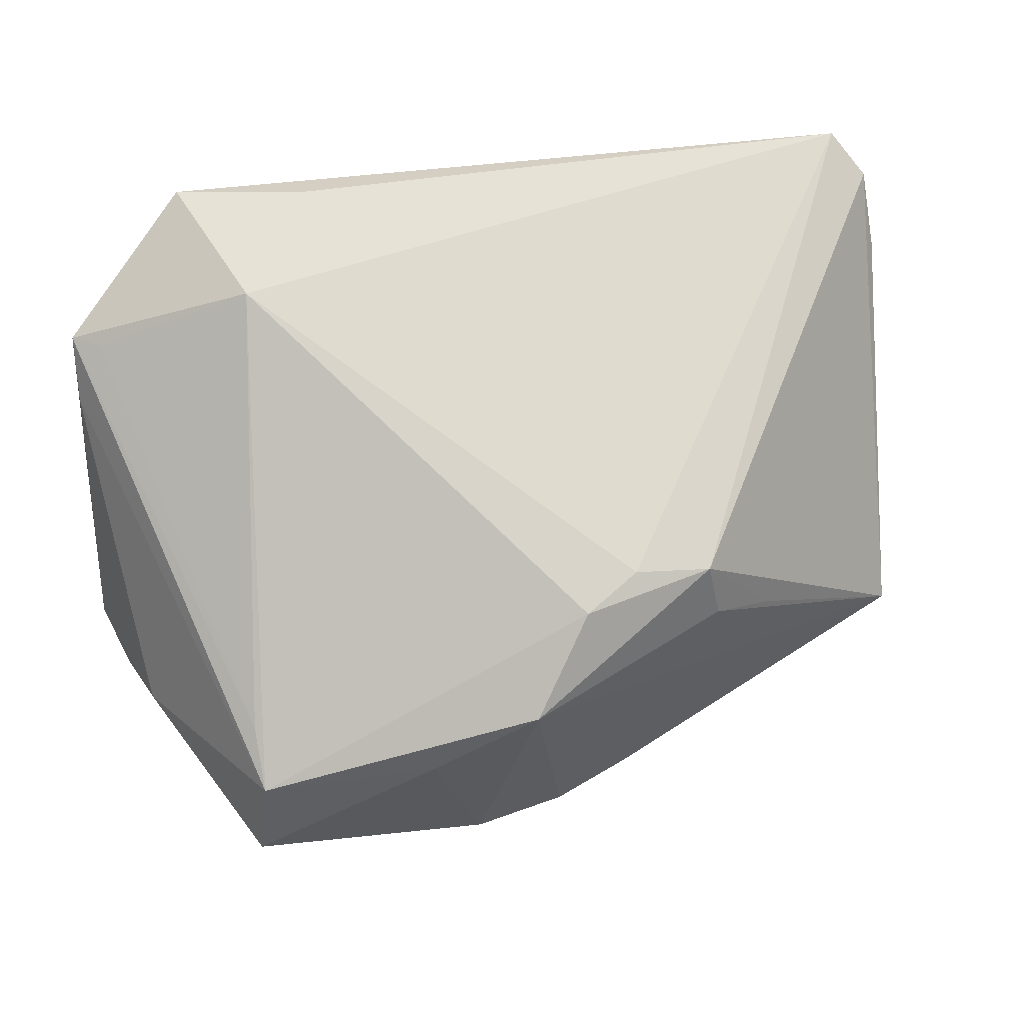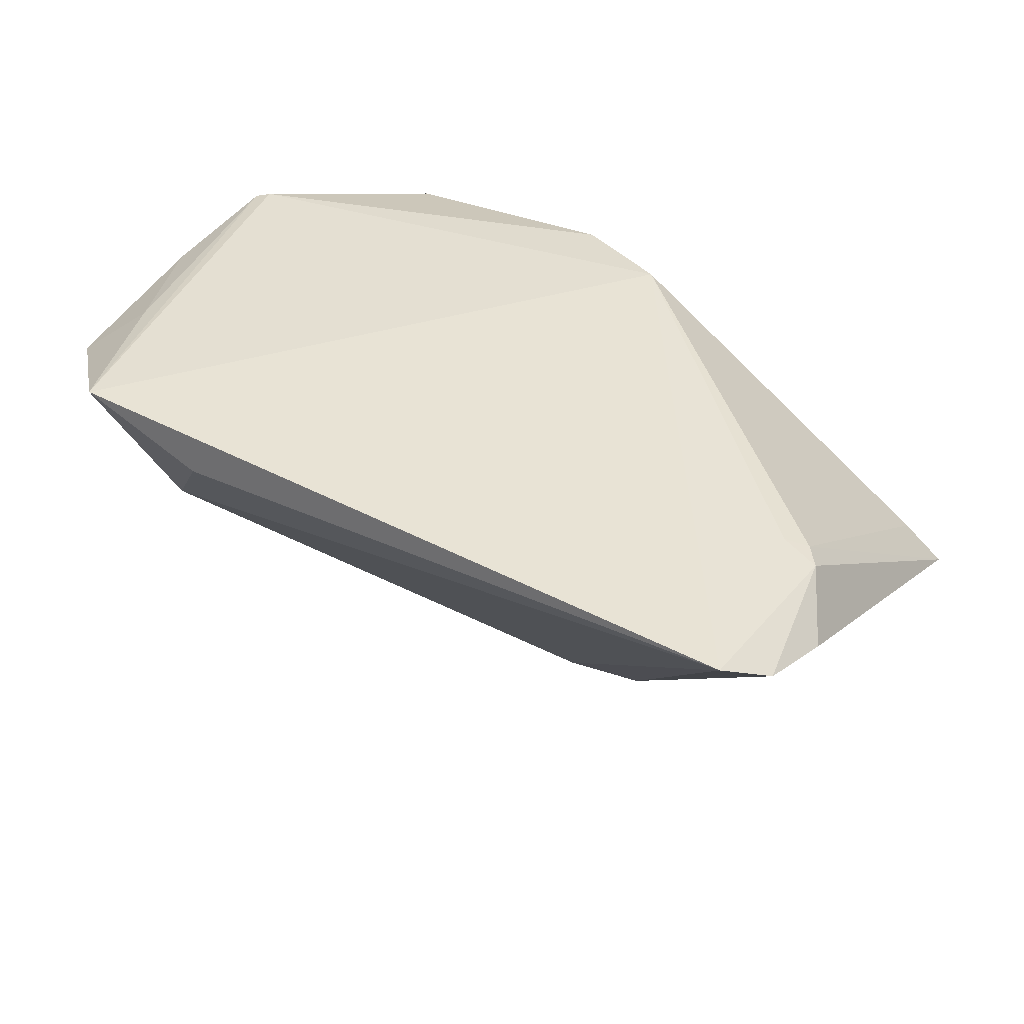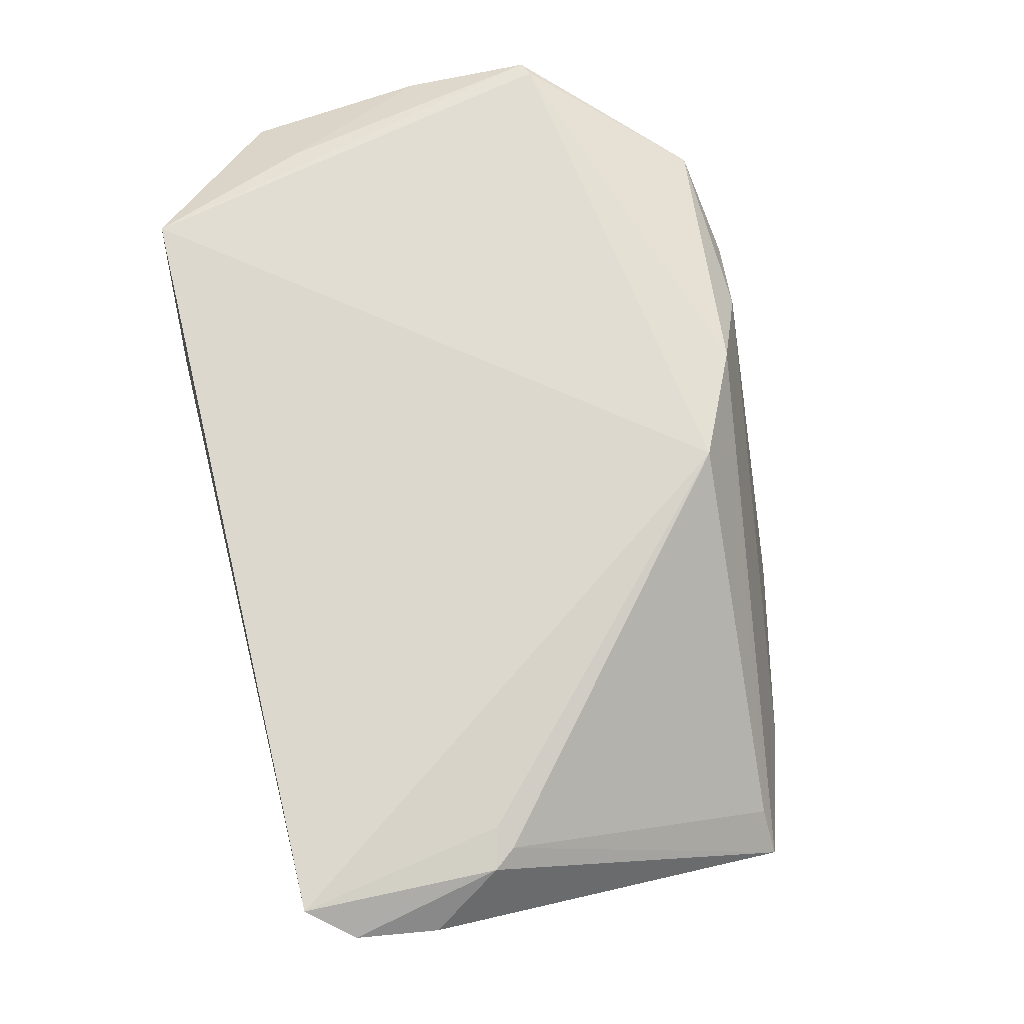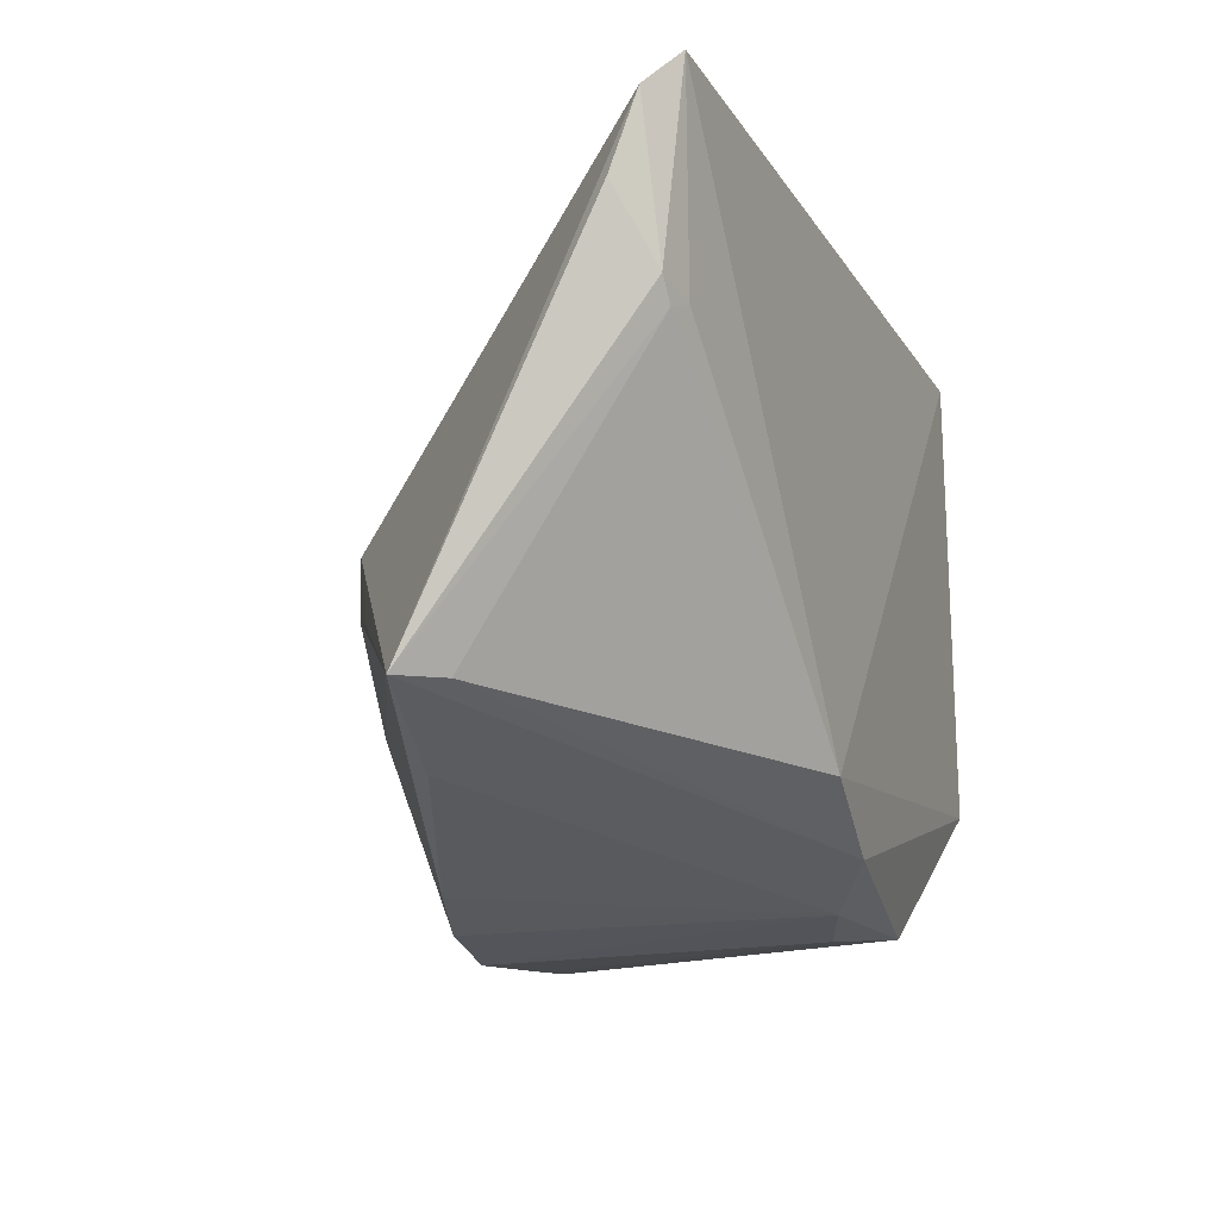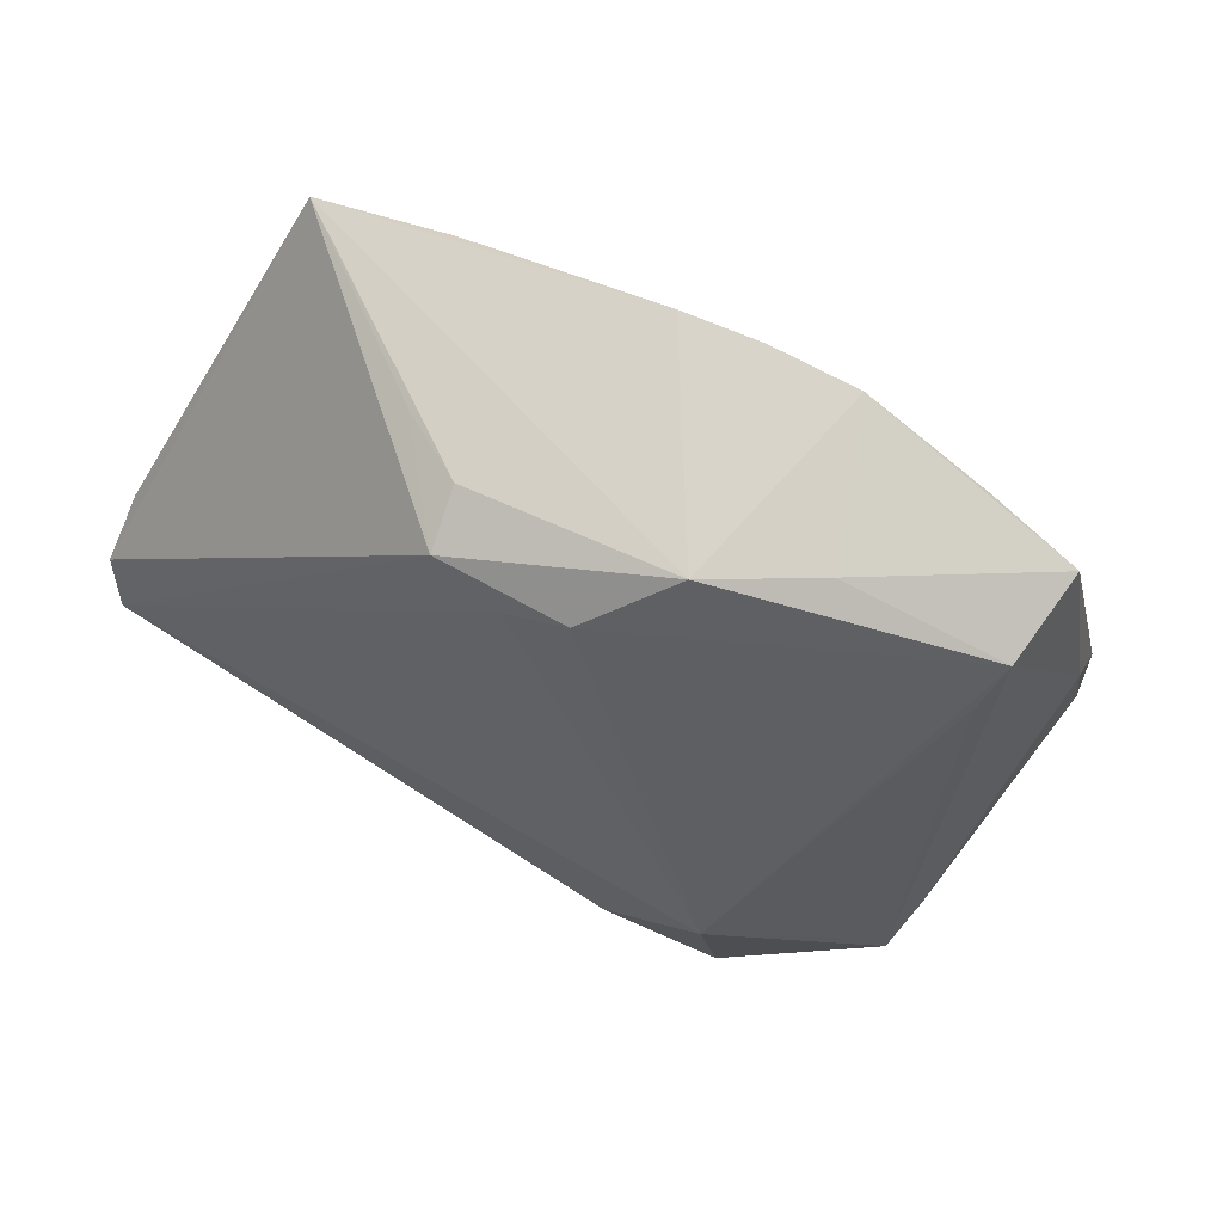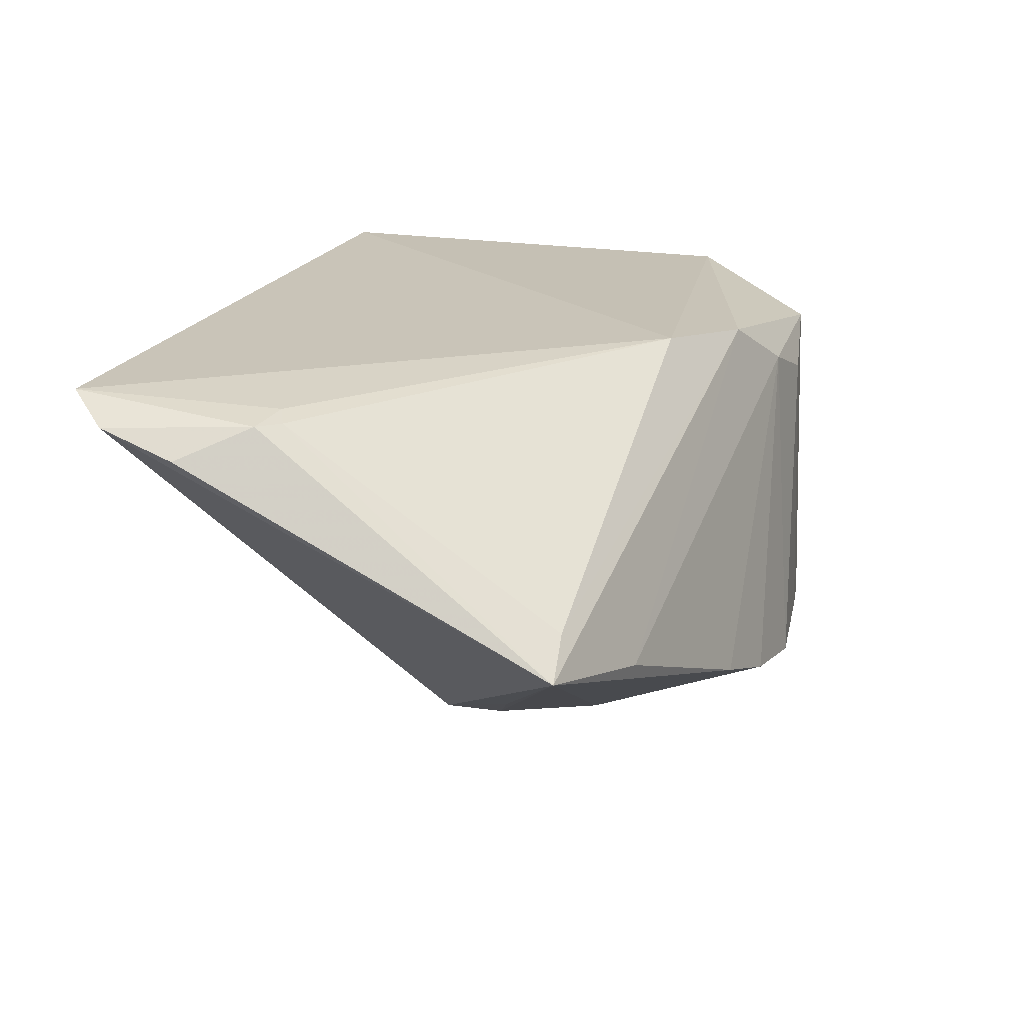
<metadata>
{"format":"obj","ext":"obj","renderer":"f3d","projection":"perspective","resolution":1024,"background":"white","views":[{"elev":34.5,"azim":169.4,"up":"+Y"},{"elev":41.2,"azim":-147.7,"up":"+Z"},{"elev":72.4,"azim":-104.2,"up":"+Z"},{"elev":-17.4,"azim":-67.4,"up":"+Y"},{"elev":-78.8,"azim":-32.4,"up":"+Z"},{"elev":20.1,"azim":-72.5,"up":"+Z"}]}
</metadata>
<code>
v 0.03094 -0.02848 0.01891
v -0.006354 -0.02036 0.02481
v 0.04079 0.01512 0.02274
v -0.04387 0.01274 0.02282
v 0.04756 0.01845 0.01709
v -0.04796 0.01994 0.01975
v 0.0479 -0.01666 0.01229
v 0.004711 -0.02566 0.02343
v 0.02187 -0.03093 -0.01659
v 0.03157 -0.01892 -0.02119
v 0.04447 -0.0134 0.02234
v 0.03198 -0.01336 -0.01697
v 0.01973 0.03254 0.02062
v -0.03974 0.01158 0.02357
v -0.04695 0.02816 0.02217
v -0.02049 -0.005149 -0.01617
v -0.02776 -0.008135 -0.01156
v -0.004538 -7.987e-05 -0.02048
v 0.04303 -0.0199 -0.001221
v -0.04673 -0.01891 0.0005541
v 0.01301 -0.01731 -0.02285
v -0.01886 0.001639 -0.01715
v 0.04606 -0.01278 0.02184
v 0.04756 0.01155 0.01501
v -0.04341 0.03254 0.02481
v 0.0413 -0.02441 0.001106
v 0.04449 0.01838 0.01491
v 0.01246 -0.02907 0.01839
v -0.04243 -0.01847 0.004127
v -0.01148 -0.02941 -0.01169
v -0.002967 -0.03133 -0.01469
v 0.00683 -0.03254 -0.01635
v 0.04796 4.099e-05 0.01932
v 0.04541 -0.02164 0.007713
v -0.03259 -0.02354 -0.002762
v 0.02793 0.02622 0.009557
v 0.03422 0.03177 0.02481
v 0.001659 -0.01032 -0.02481
v 0.0324 -0.02944 -0.01871
v -0.0421 0.01049 0.02284
v -0.01046 0.002675 -0.01765
v 0.02054 -0.03012 0.0152
f 20 16 38
f 15 4 25
f 25 13 36
f 13 25 37
f 36 13 37
f 37 5 36
f 37 25 2
f 15 20 6
f 6 4 15
f 20 4 6
f 8 29 20
f 2 29 8
f 17 16 20
f 31 38 32
f 20 38 30
f 30 38 31
f 2 25 14
f 14 25 4
f 22 38 16
f 15 25 22
f 22 20 15
f 16 17 22
f 22 17 20
f 23 7 33
f 33 7 5
f 23 1 34
f 34 7 23
f 12 10 36
f 5 10 12
f 21 10 39
f 38 10 21
f 39 32 21
f 21 32 38
f 39 10 19
f 19 34 39
f 7 34 19
f 40 29 2
f 2 14 40
f 40 14 4
f 40 4 20
f 20 29 40
f 11 1 23
f 11 8 1
f 2 8 11
f 23 37 11
f 11 37 2
f 39 1 9
f 9 32 39
f 31 32 28
f 28 30 31
f 1 8 28
f 38 22 18
f 36 10 18
f 18 10 38
f 41 25 36
f 41 22 25
f 36 18 41
f 41 18 22
f 5 37 3
f 3 33 5
f 3 37 23
f 23 33 3
f 26 1 39
f 39 34 26
f 26 34 1
f 36 5 27
f 27 12 36
f 5 12 27
f 24 10 5
f 24 19 10
f 5 7 24
f 7 19 24
f 42 9 1
f 32 9 42
f 1 28 42
f 42 28 32
f 20 30 35
f 30 28 35
f 35 8 20
f 35 28 8

</code>
